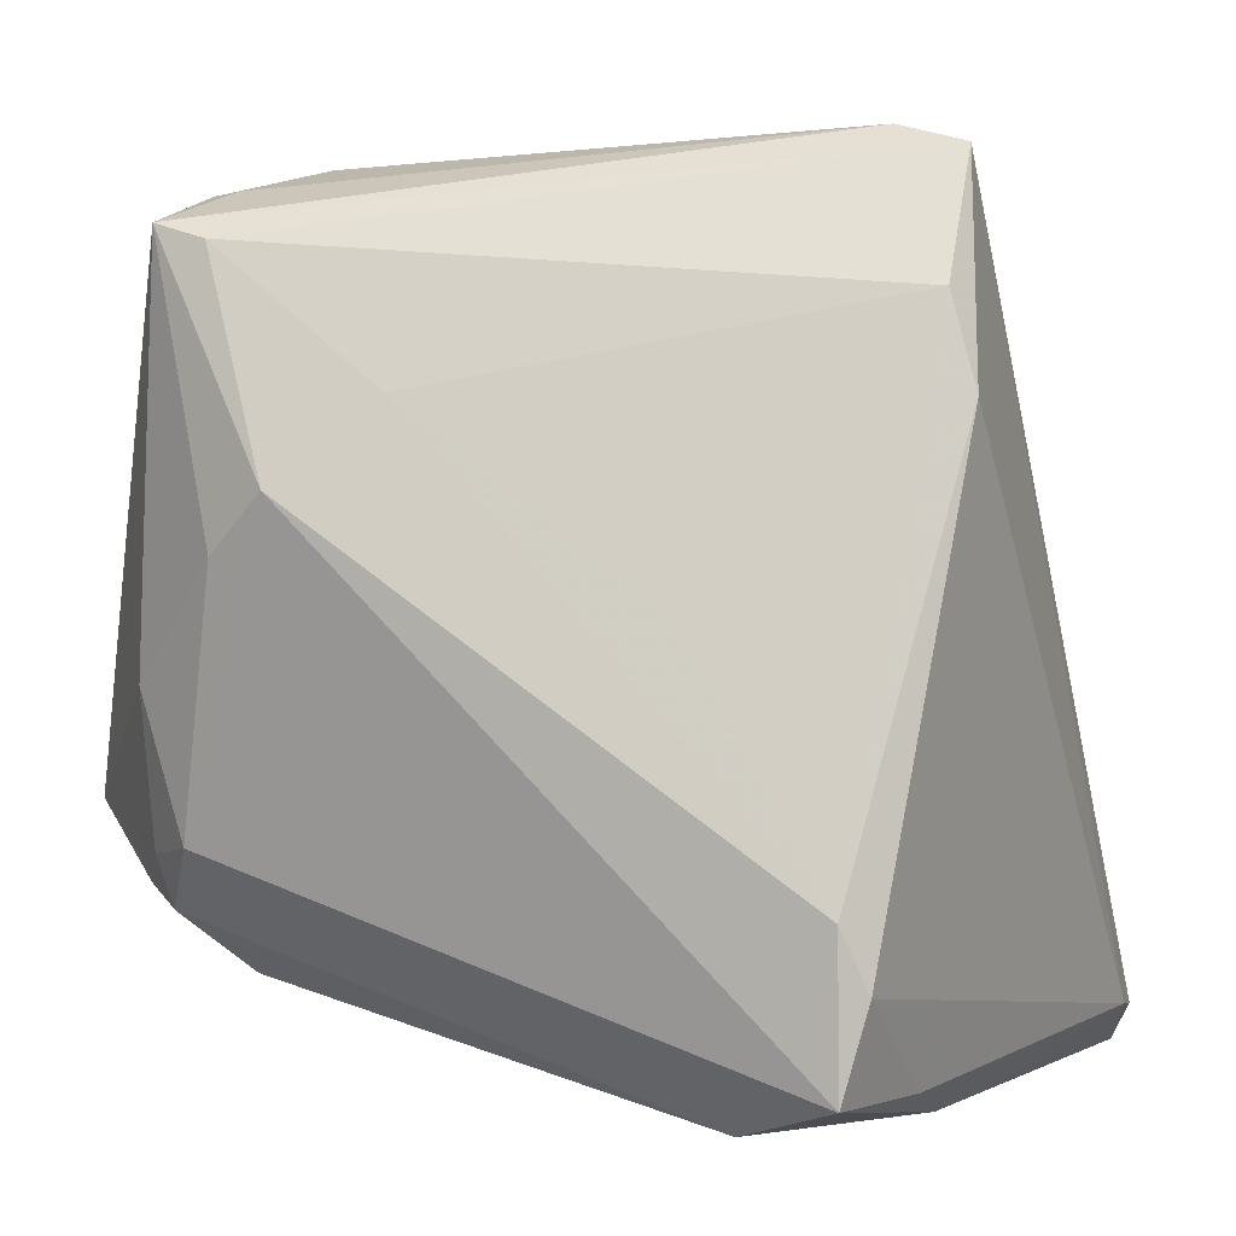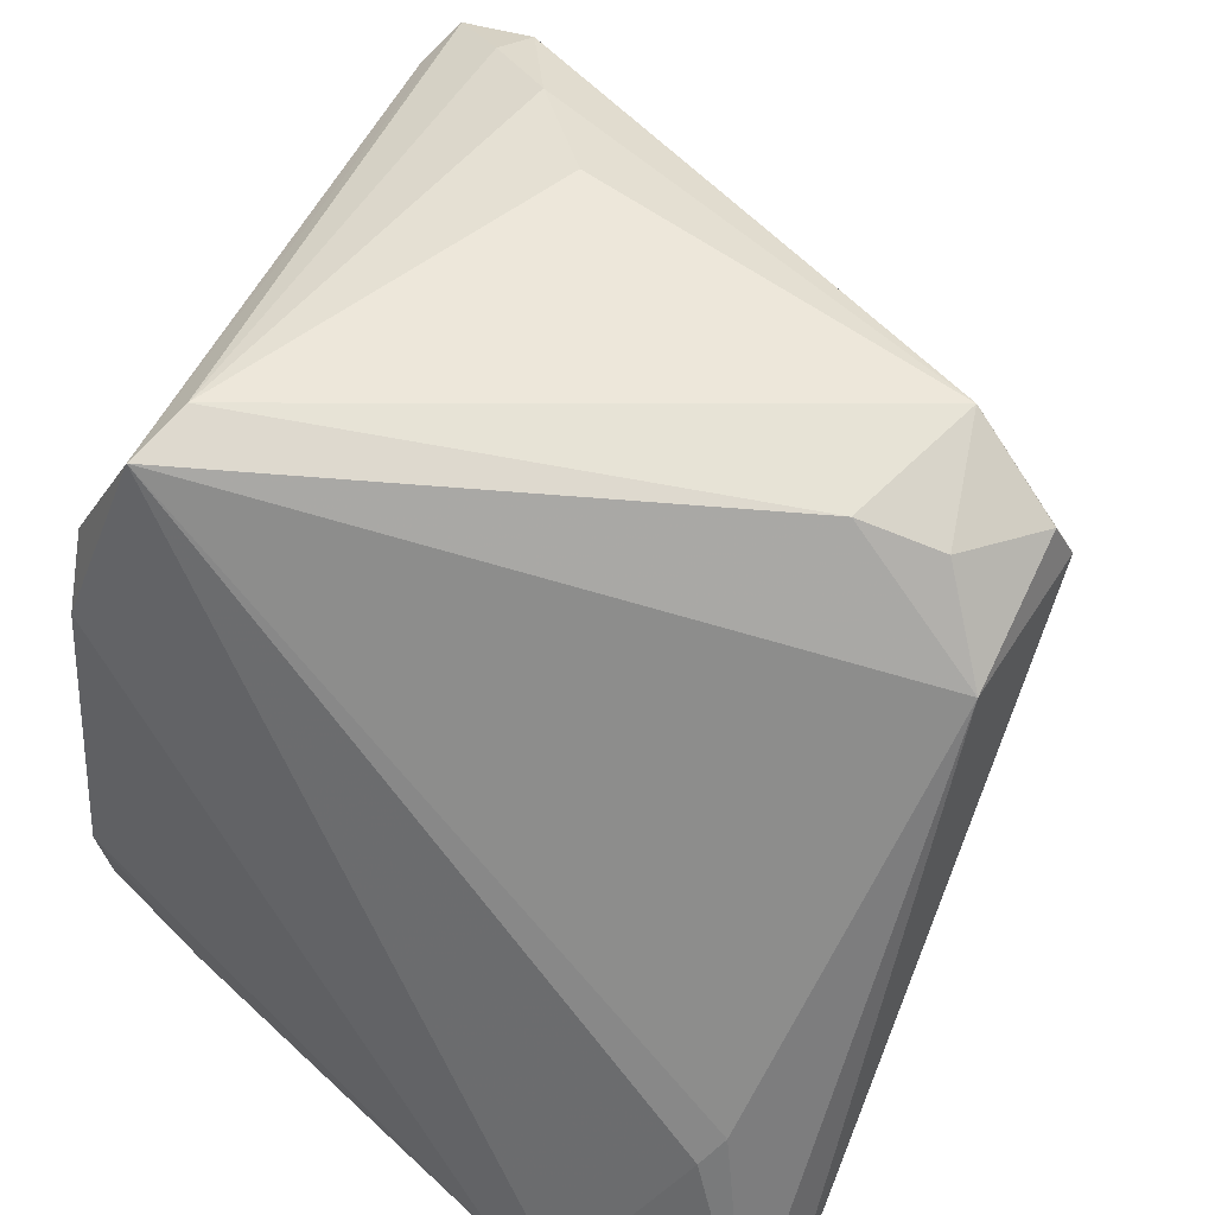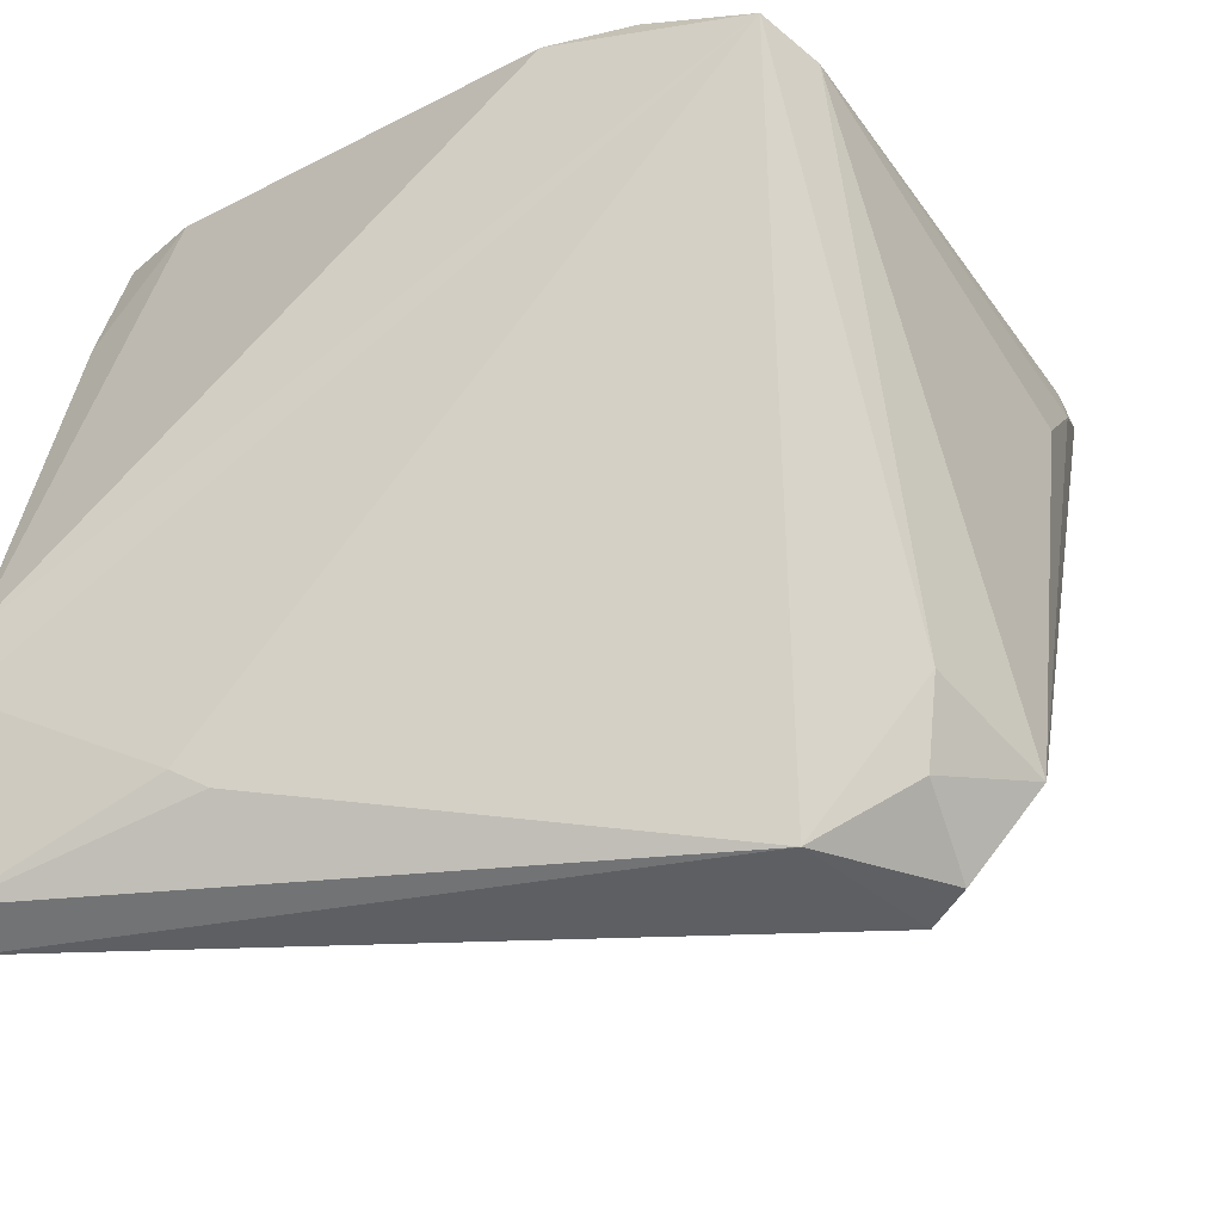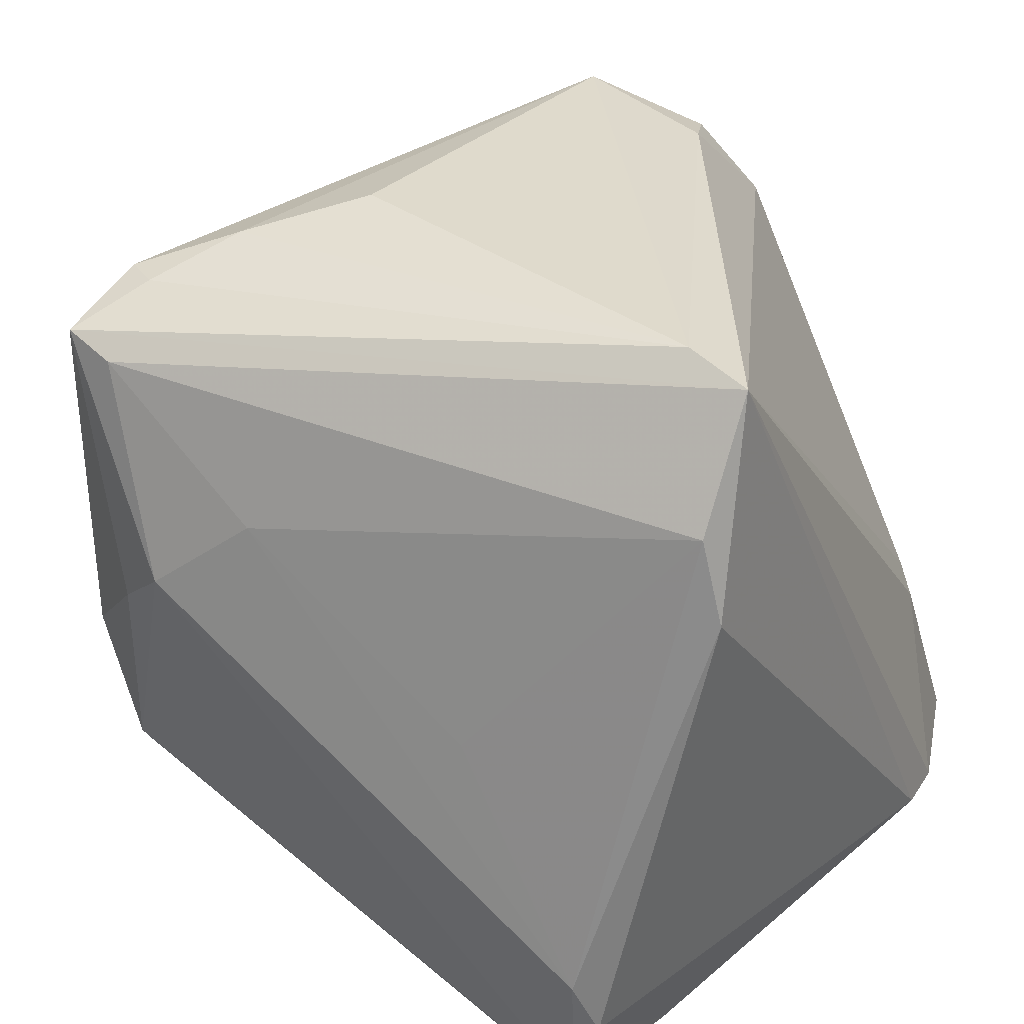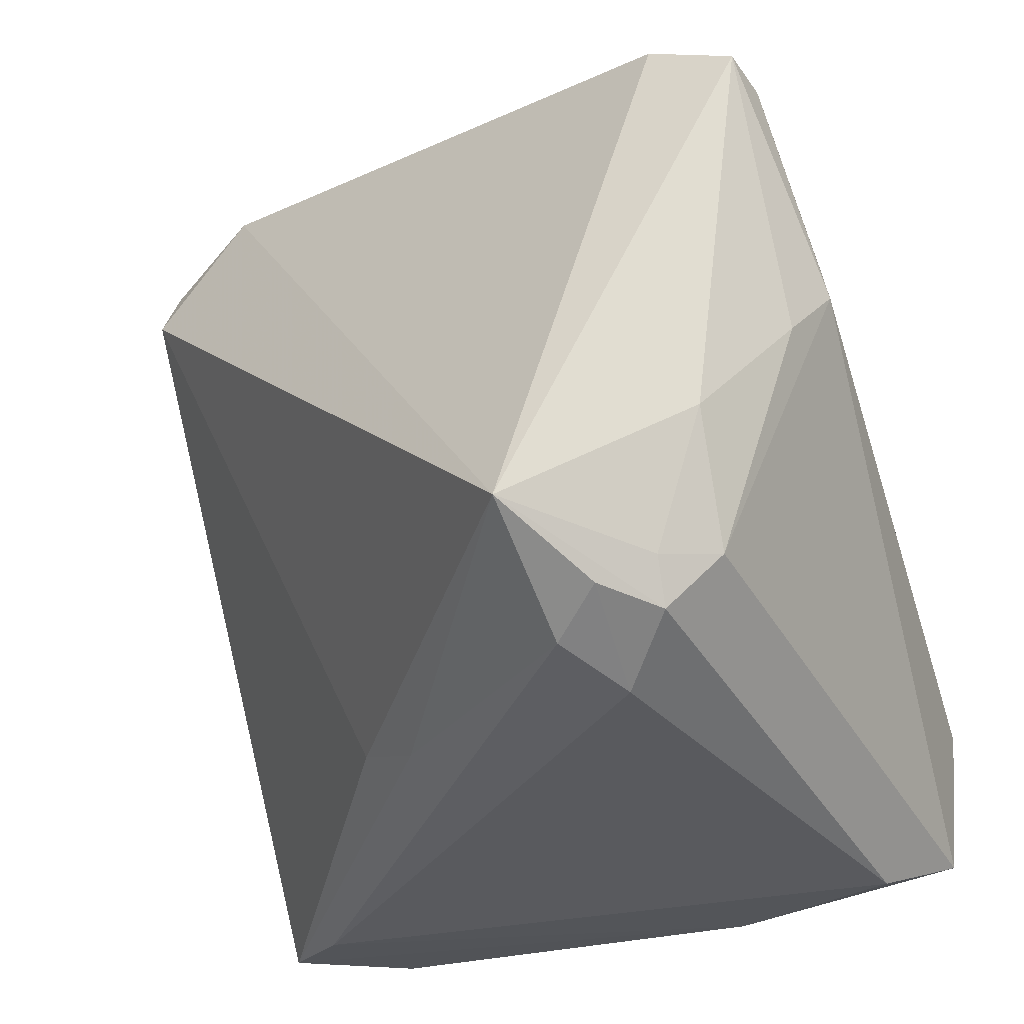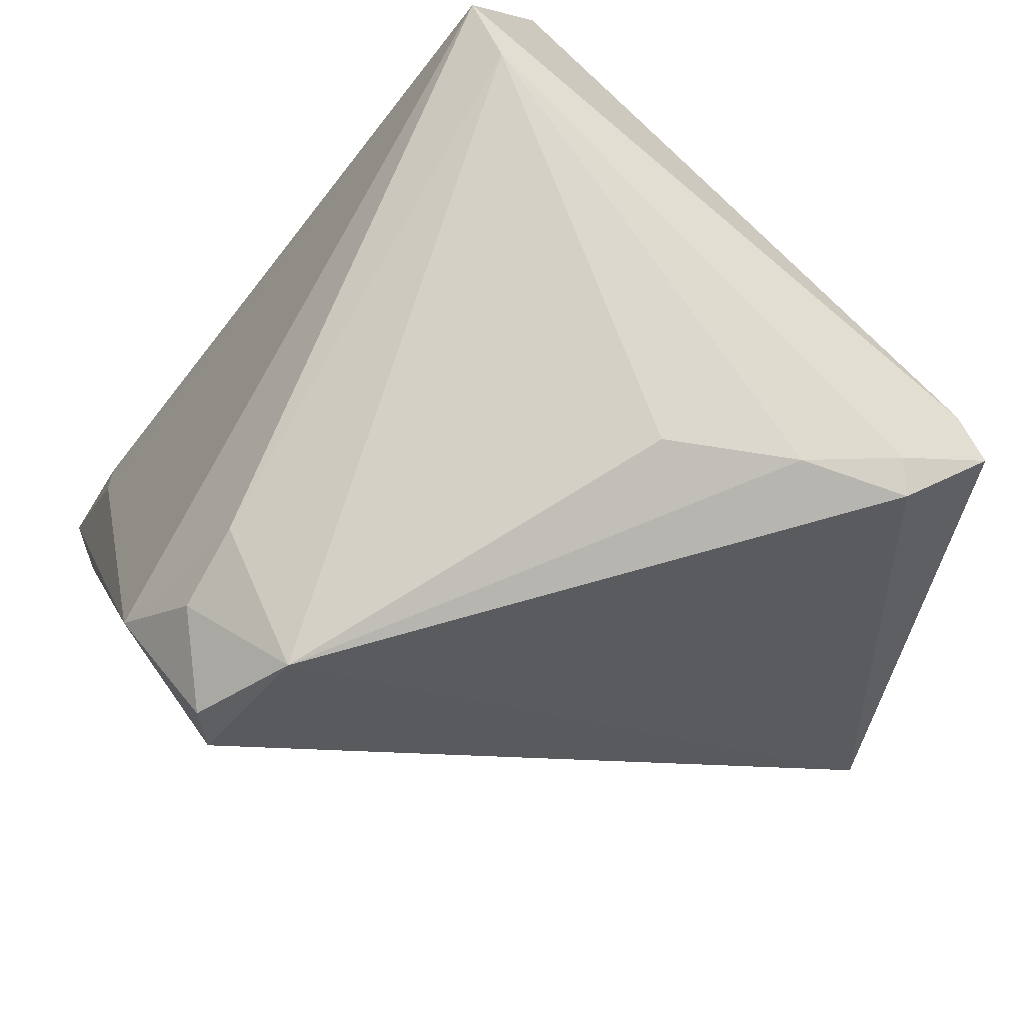
<metadata>
{"format":"obj","ext":"obj","renderer":"f3d","projection":"perspective","resolution":1024,"background":"white","views":[{"elev":1.0,"azim":-162.5,"up":"+Z"},{"elev":49.1,"azim":-56.5,"up":"+Z"},{"elev":-40.5,"azim":-56.6,"up":"+Y"},{"elev":35.0,"azim":-150.1,"up":"+Z"},{"elev":-21.1,"azim":112.3,"up":"+Z"},{"elev":76.3,"azim":54.5,"up":"+Z"}]}
</metadata>
<code>
v -0.03021 0.02413 0.02754
v 0.01677 0.005354 0.04169
v 0.03083 0.02403 0.03715
v 0.01649 -0.0116 -0.02904
v -0.009999 0.03356 0.001775
v -0.02413 0.03557 -0.03628
v 0.04999 0.01157 -0.0156
v 0.01355 -0.03551 0.0386
v 0.02579 0.01534 0.03981
v -0.02649 0.03484 -0.02753
v 0.03183 0.0181 -0.03002
v -0.01977 -0.03785 -0.03994
v -0.03167 -0.04448 -0.03881
v -0.03264 0.0244 0.01879
v -0.02749 0.02198 -0.03683
v -0.03054 0.01687 0.03982
v 0.01327 -0.04595 0.02714
v -0.02638 0.01059 -0.04029
v -0.01451 0.03032 -0.0396
v 0.03017 0.03228 0.03235
v 0.0289 0.03453 0.006141
v 0.01098 -0.04503 0.03176
v -0.02421 0.03636 -0.02178
v -0.002351 -0.04595 0.02416
v -0.02922 -0.03735 -0.01879
v -0.02392 0.01573 0.04169
v -0.03446 -0.03432 -0.04037
v 0.03412 0.02209 0.03705
v 0.03721 0.02359 -0.02412
v -0.001094 -0.0325 0.0365
v 0.03842 0.02785 -0.004674
v 0.01374 0.03376 0.01931
v -0.02672 -0.04595 -0.04019
v 0.03847 0.01333 -0.02661
v -0.0372 -0.02769 -0.03586
v -0.02705 -0.03899 -0.01605
v 0.03538 0.03132 0.03392
v 0.03404 0.02845 -0.0183
v 0.04189 0.01841 -0.02239
v 0.002107 -0.04001 0.03361
v -0.0306 -0.005351 -0.03923
v -0.03764 -0.02124 -0.03503
v 0.02313 0.03699 0.01151
v 0.01203 -0.01881 -0.02732
v 0.03906 0.02356 -0.01932
f 17 7 8
f 19 11 12
f 19 6 38
f 8 7 28
f 18 6 19
f 15 6 18
f 19 12 18
f 23 6 10
f 10 6 15
f 15 42 10
f 16 24 30
f 22 17 8
f 22 24 17
f 34 12 11
f 7 17 44
f 5 32 23
f 43 6 23
f 23 32 43
f 43 32 20
f 43 38 6
f 29 11 19
f 19 38 29
f 37 28 7
f 37 43 20
f 37 20 16
f 41 18 27
f 27 42 41
f 15 18 41
f 41 42 15
f 14 42 16
f 14 10 42
f 23 10 14
f 36 24 16
f 16 25 36
f 13 24 36
f 36 25 13
f 16 42 35
f 35 25 16
f 13 25 35
f 35 27 13
f 35 42 27
f 40 30 24
f 24 22 40
f 8 30 40
f 40 22 8
f 33 44 17
f 33 24 13
f 17 24 33
f 13 27 33
f 27 18 33
f 33 18 12
f 12 34 4
f 4 33 12
f 44 33 4
f 4 34 7
f 7 44 4
f 7 34 39
f 39 29 7
f 39 34 11
f 11 29 39
f 31 37 7
f 26 37 16
f 8 2 26
f 26 30 8
f 16 30 26
f 1 5 23
f 23 14 1
f 32 5 1
f 20 32 1
f 16 20 1
f 1 14 16
f 7 29 45
f 45 31 7
f 45 29 38
f 38 31 45
f 43 37 21
f 37 31 21
f 38 43 21
f 21 31 38
f 28 37 3
f 37 26 3
f 9 26 2
f 9 3 26
f 28 3 9
f 8 28 9
f 9 2 8

</code>
